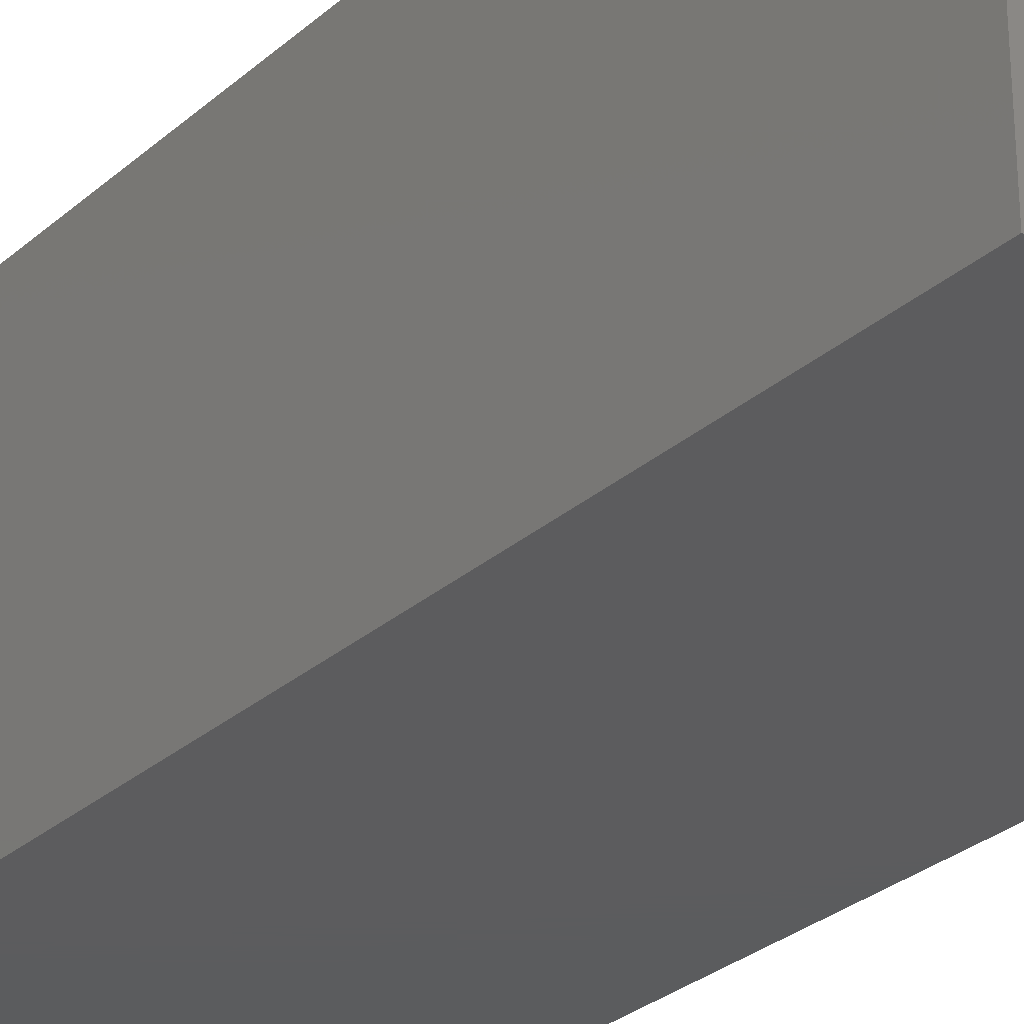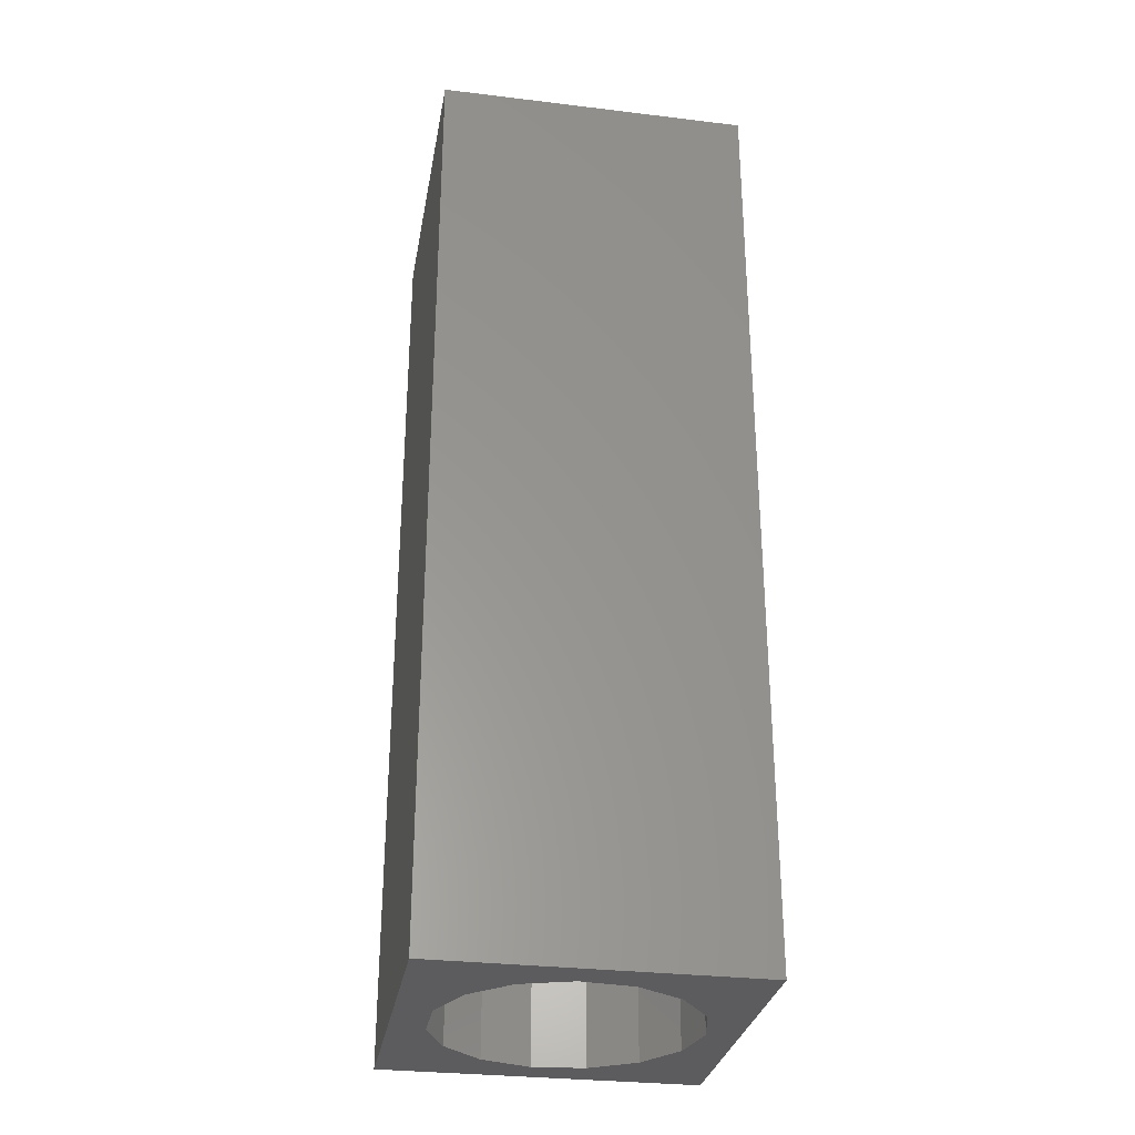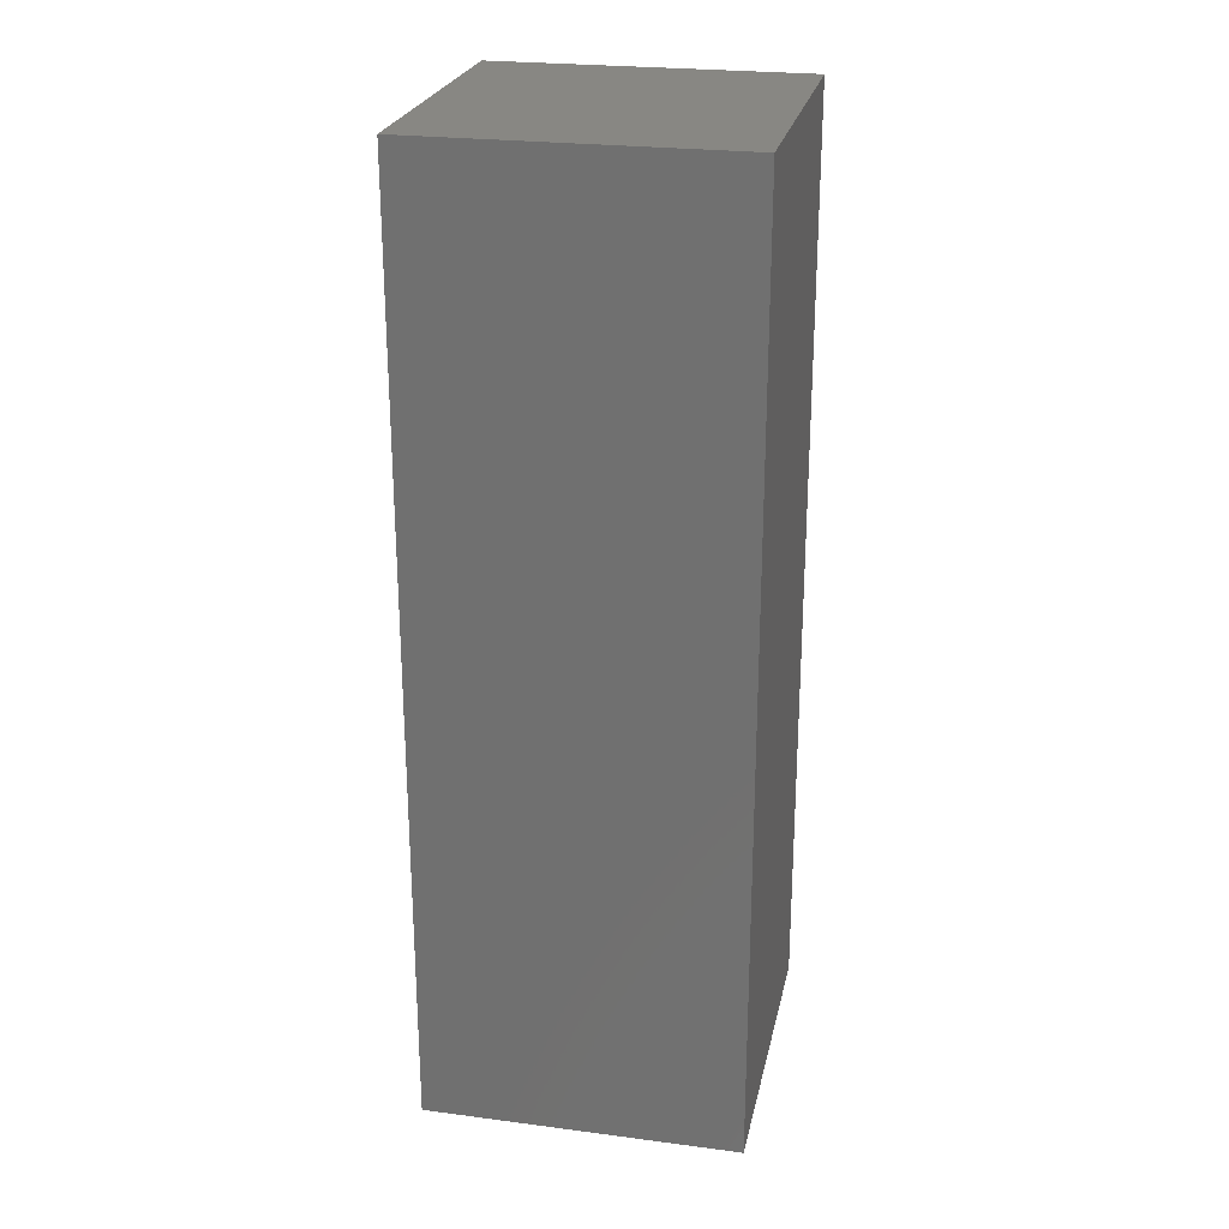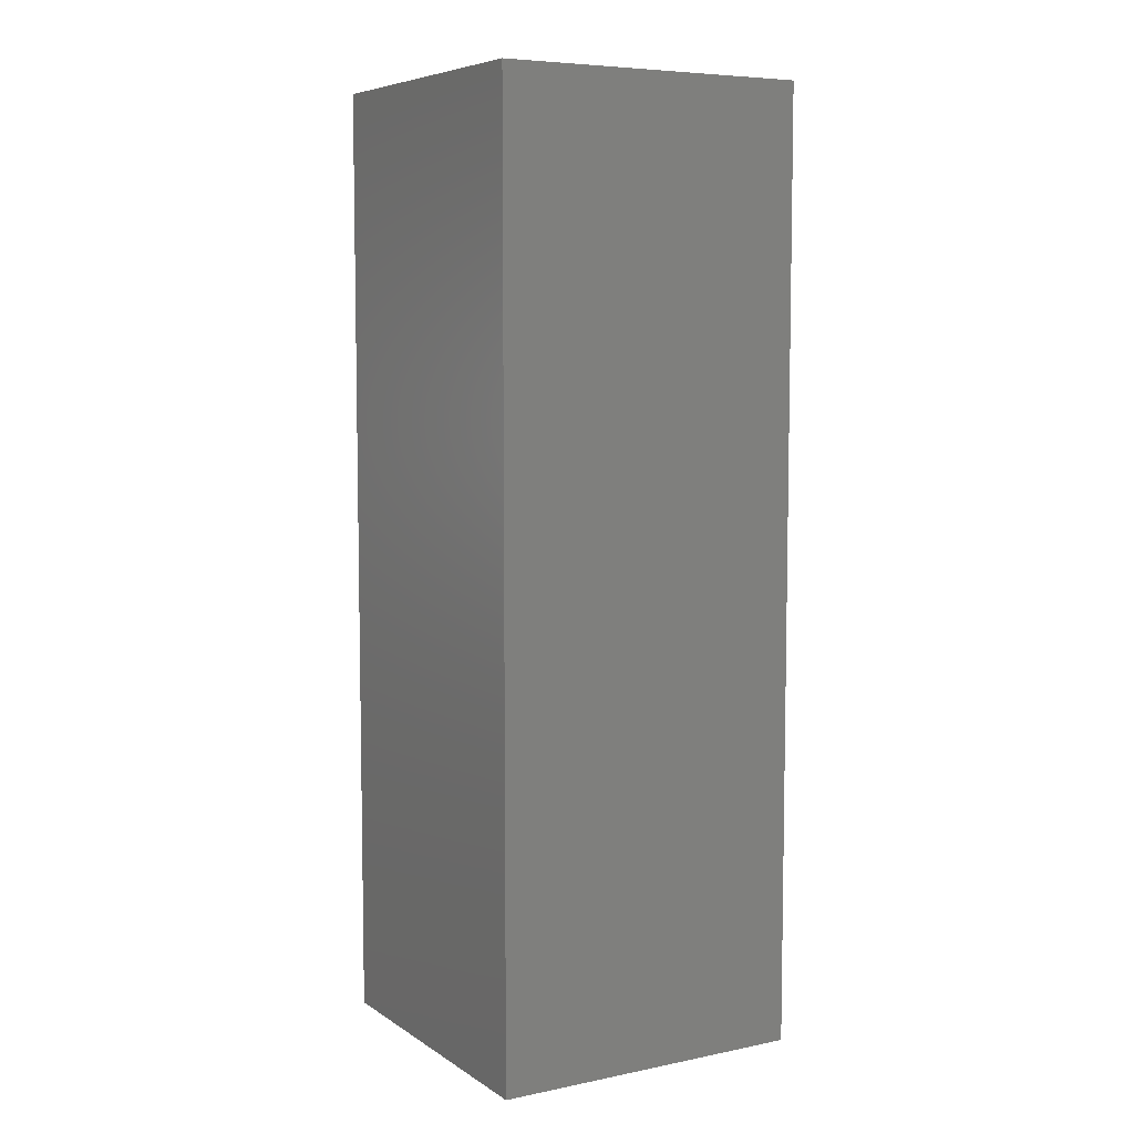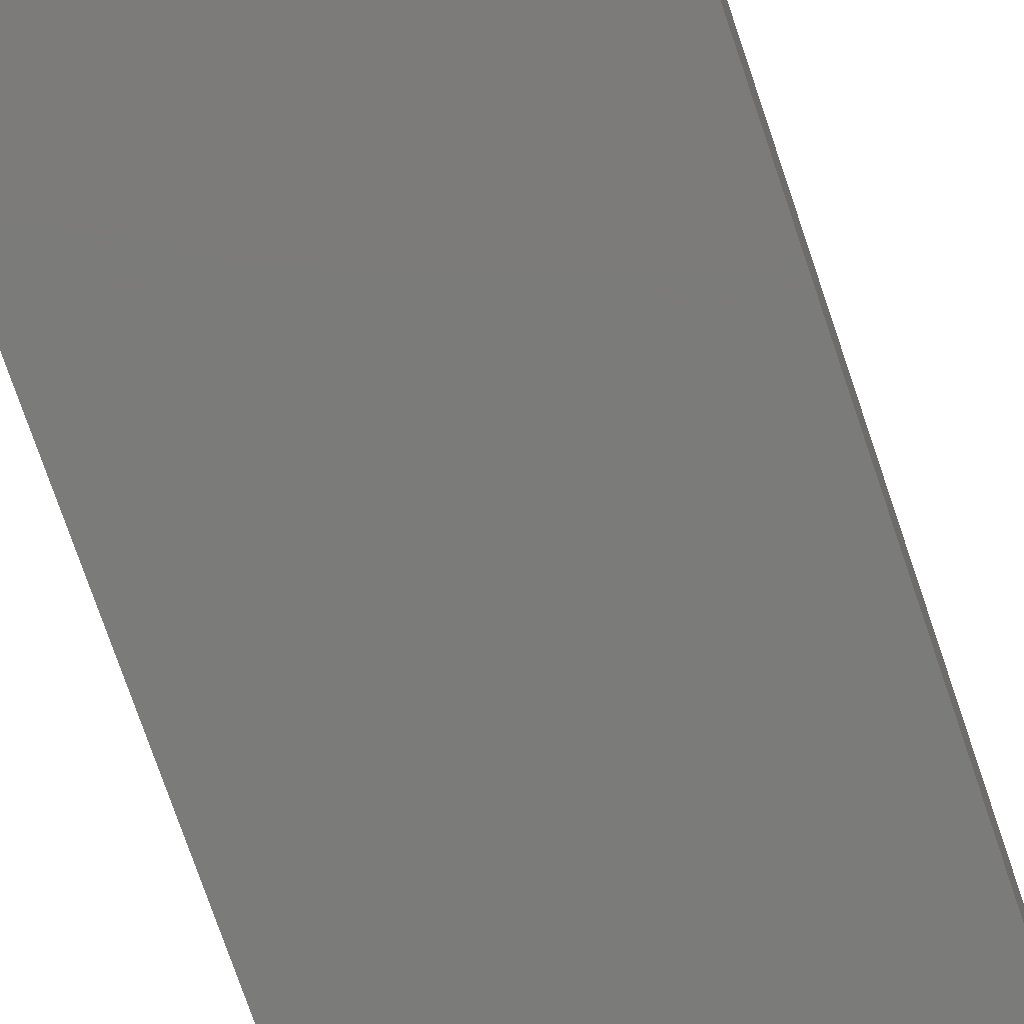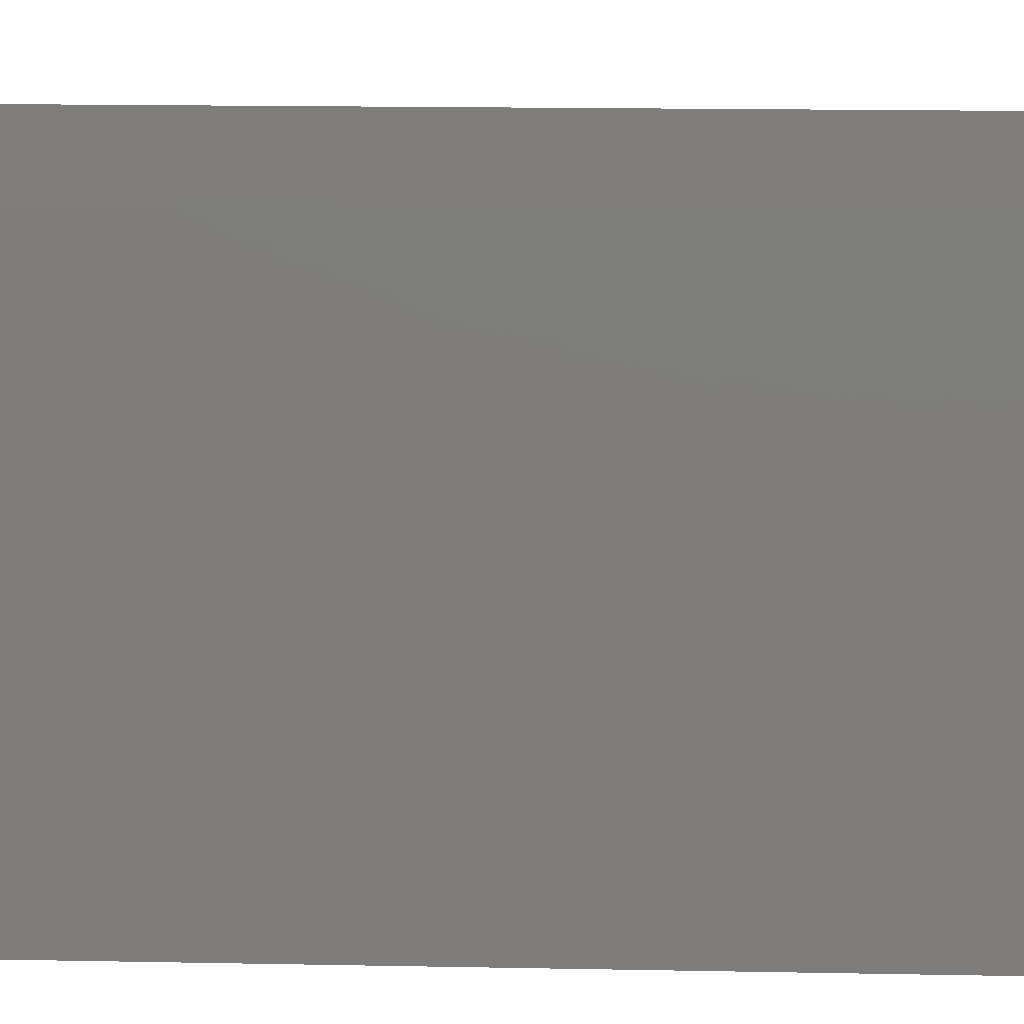
<metadata>
{"format":"stl","ext":"stl","renderer":"f3d","projection":"perspective","resolution":1024,"background":"white","views":[{"elev":-29.4,"azim":-38.3,"up":"+Y"},{"elev":-30.3,"azim":-9.9,"up":"+Z"},{"elev":24.8,"azim":101.9,"up":"+Z"},{"elev":6.8,"azim":-30.3,"up":"+Z"},{"elev":-74.4,"azim":-161.3,"up":"+Y"},{"elev":12.3,"azim":-87.0,"up":"+Y"}]}
</metadata>
<code>
# stl→obj: 38 verts, 72 faces
v 5 0 15
v 5 5 0
v 5 5 15
v 5 0 0
v 0 5 15
v 0 0 15
v 4.5 2.5 0
v 4.327 1.687 0
v 3.838 1.014 0
v 3.118 0.5979 0
v 2.291 0.511 0
v 0.5437 2.084 0
v 0 0 0
v 0.5437 2.916 0
v 0.882 1.324 0
v 1.5 0.7679 0
v 4.327 3.313 0
v 3.838 3.986 0
v 3.118 4.402 0
v 2.291 4.489 0
v 0 5 0
v 1.5 4.232 0
v 0.882 3.676 0
v 0.5437 2.084 6.48
v 0.5437 2.916 6.48
v 3.838 3.986 6.48
v 4.327 3.313 6.48
v 4.5 2.5 6.48
v 3.118 4.402 6.48
v 2.291 4.489 6.48
v 3.118 0.5979 6.48
v 3.838 1.014 6.48
v 1.5 4.232 6.48
v 0.882 3.676 6.48
v 4.327 1.687 6.48
v 2.291 0.511 6.48
v 1.5 0.7679 6.48
v 0.882 1.324 6.48
f 1 2 3
f 2 1 4
f 5 1 3
f 1 5 6
f 4 7 2
f 4 8 7
f 4 9 8
f 4 10 9
f 4 11 10
f 12 13 14
f 15 13 12
f 16 13 15
f 11 13 16
f 13 11 4
f 17 2 7
f 18 2 17
f 19 2 18
f 20 2 19
f 20 21 2
f 22 21 20
f 23 21 22
f 14 21 23
f 21 14 13
f 13 5 21
f 5 13 6
f 2 5 3
f 5 2 21
f 13 1 6
f 1 13 4
f 24 14 25
f 14 24 12
f 17 26 18
f 26 17 27
f 7 27 17
f 27 7 28
f 19 26 29
f 26 19 18
f 20 29 30
f 29 20 19
f 9 31 32
f 31 9 10
f 23 33 34
f 33 23 22
f 25 23 34
f 23 25 14
f 9 35 8
f 35 9 32
f 8 28 7
f 28 8 35
f 22 30 33
f 30 22 20
f 10 36 31
f 36 10 11
f 35 27 28
f 32 27 35
f 32 26 27
f 31 26 32
f 31 29 26
f 36 29 31
f 36 30 29
f 37 30 36
f 37 33 30
f 38 33 37
f 38 34 33
f 24 34 38
f 34 24 25
f 16 38 37
f 38 16 15
f 38 12 24
f 12 38 15
f 11 37 36
f 37 11 16

</code>
